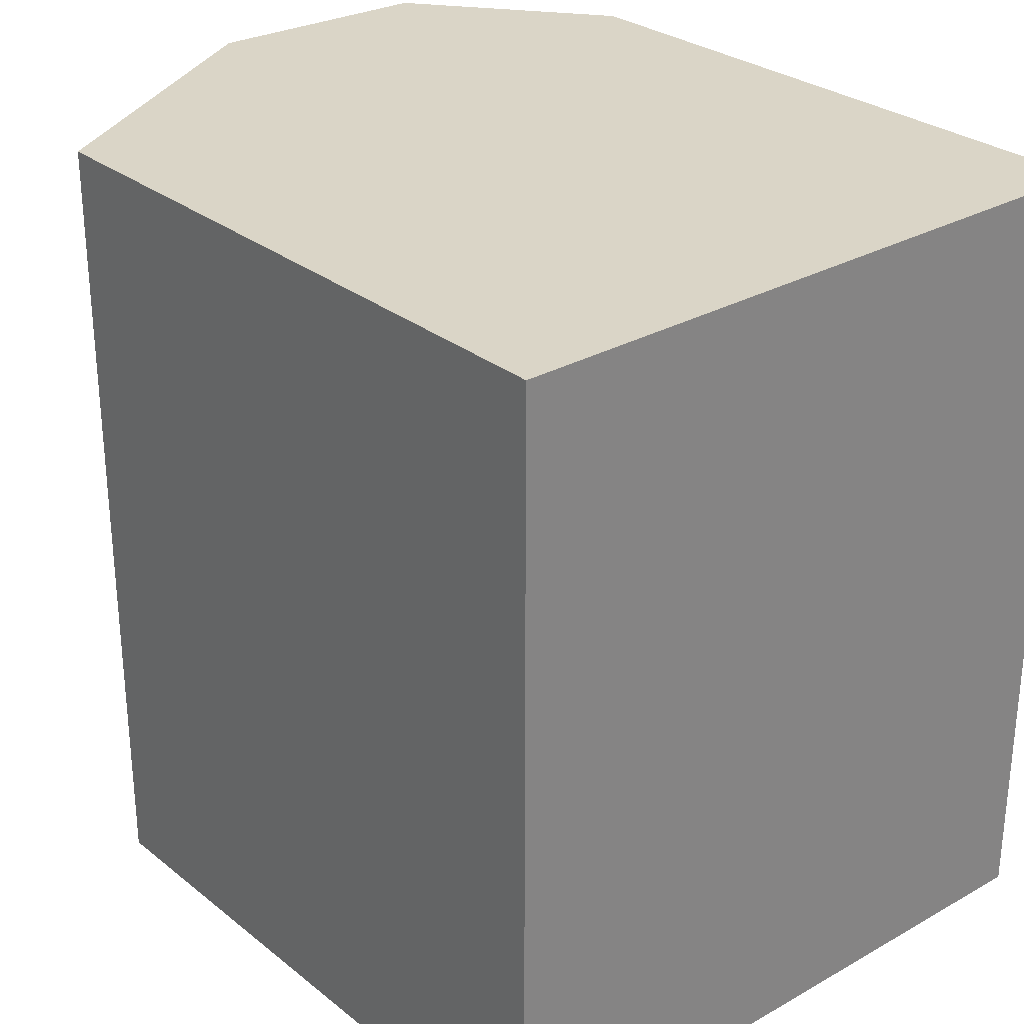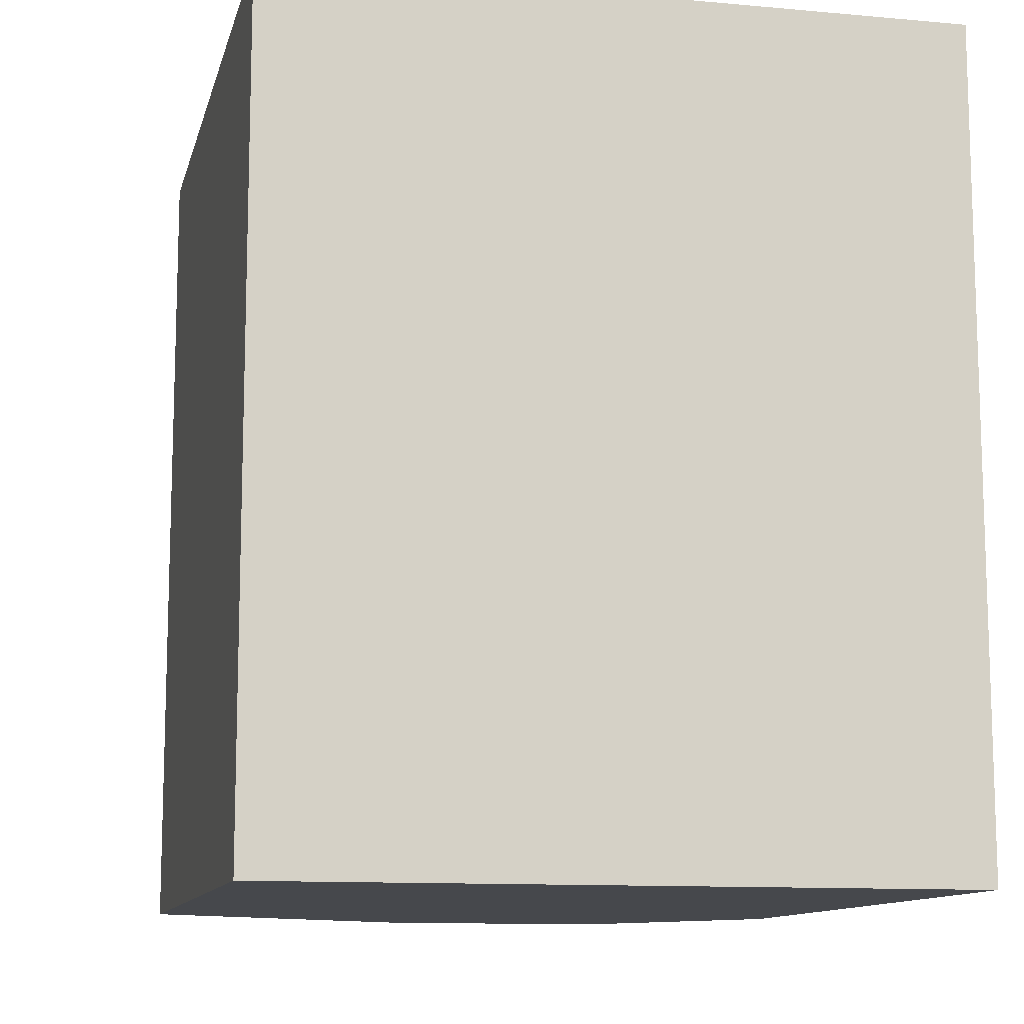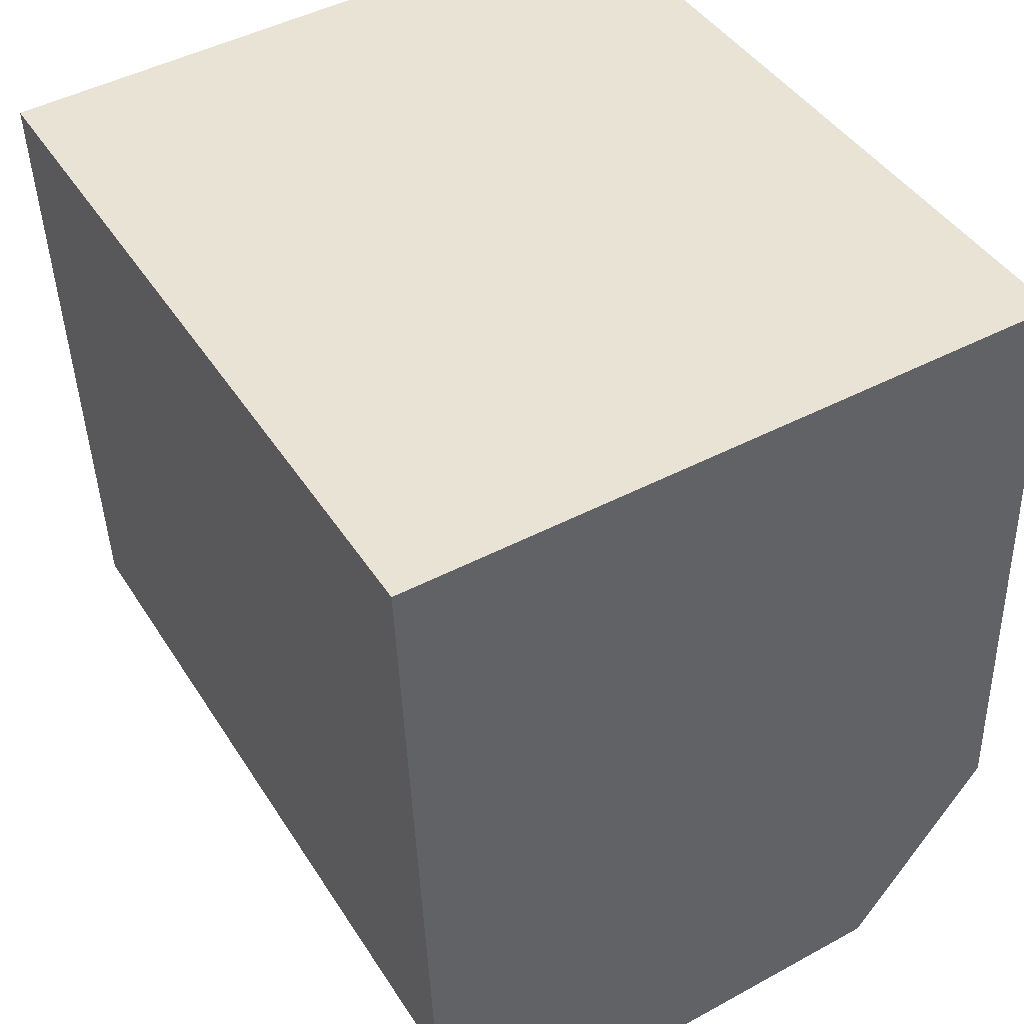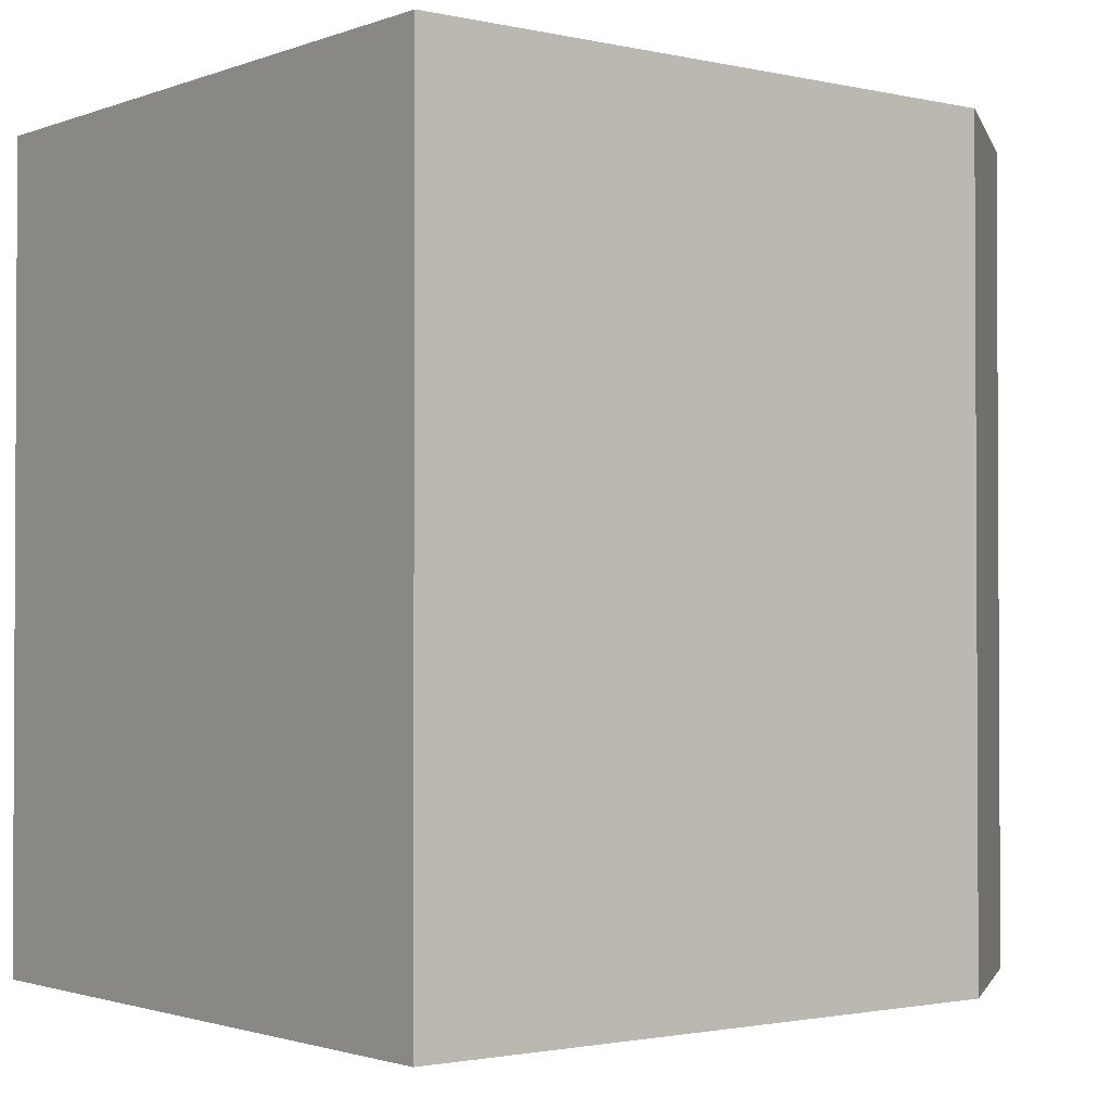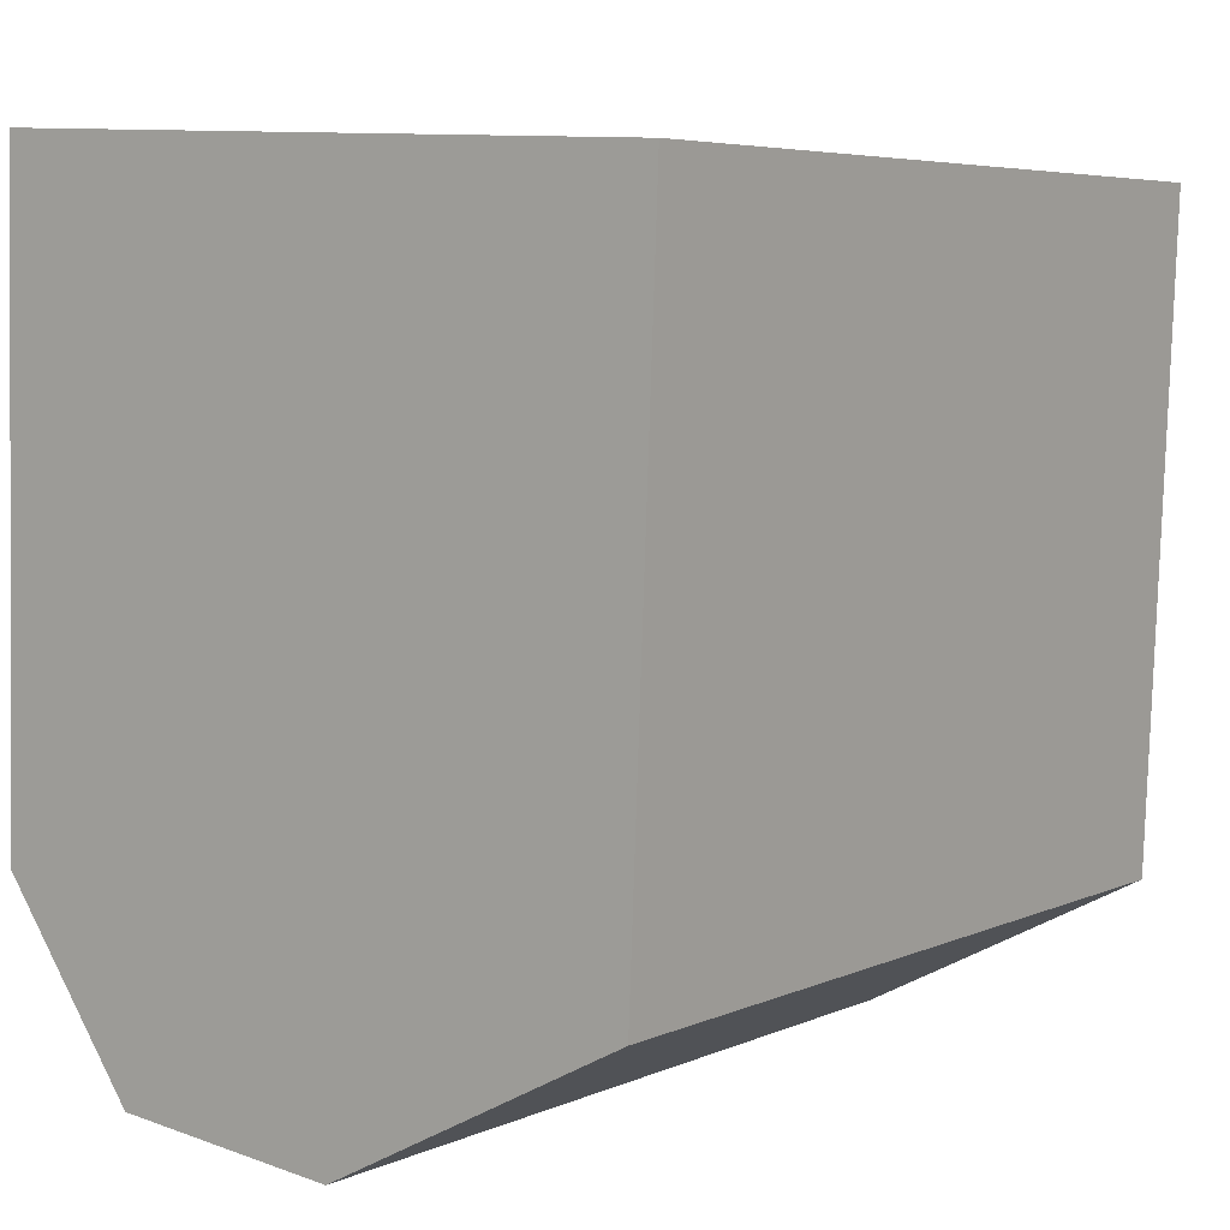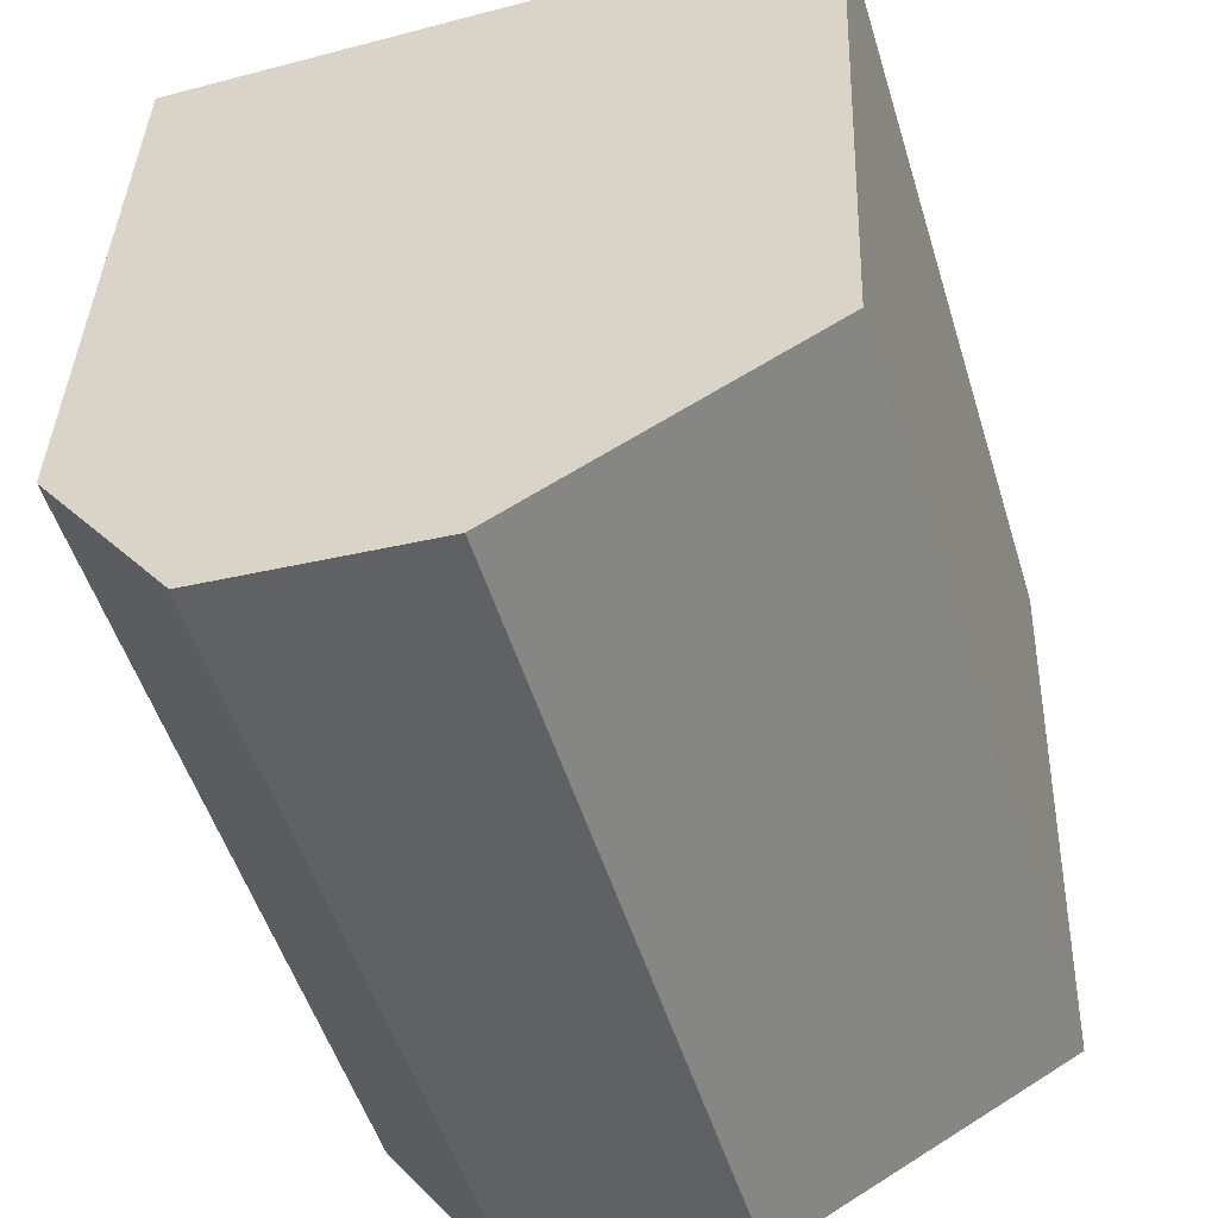
<metadata>
{"format":"obj","ext":"obj","renderer":"f3d","projection":"perspective","resolution":1024,"background":"white","views":[{"elev":29.0,"azim":-42.9,"up":"+Y"},{"elev":-11.5,"azim":-15.4,"up":"+Y"},{"elev":42.6,"azim":-29.9,"up":"+Z"},{"elev":-1.7,"azim":49.6,"up":"+Y"},{"elev":5.6,"azim":-142.9,"up":"+Z"},{"elev":-52.4,"azim":-162.9,"up":"+Z"}]}
</metadata>
<code>
v  1.491 3.699 -3.696
v  3.152 3.699 -2.725
v  2.529 3.699 -3.595
v  0.122 3.699 -2.976
v  3.076 3.699 0.156
v  0 3.699 2.265e-16
v  2.529 2.201e-16 -3.595
v  1.491 2.263e-16 -3.696
v  3.152 1.669e-16 -2.725
v  0.122 1.822e-16 -2.976
v  0 0 0
v  3.076 -9.552e-18 0.156
g defaultobject
f 1 2 3
f 2 1 4
f 2 4 5
f 5 4 6
f 7 1 3
f 1 7 8
f 9 3 2
f 3 9 7
f 8 4 1
f 4 8 10
f 10 6 4
f 6 10 11
f 11 5 6
f 5 11 12
f 12 2 5
f 2 12 9
f 7 10 8
f 10 7 9
f 10 9 11
f 11 9 12

</code>
